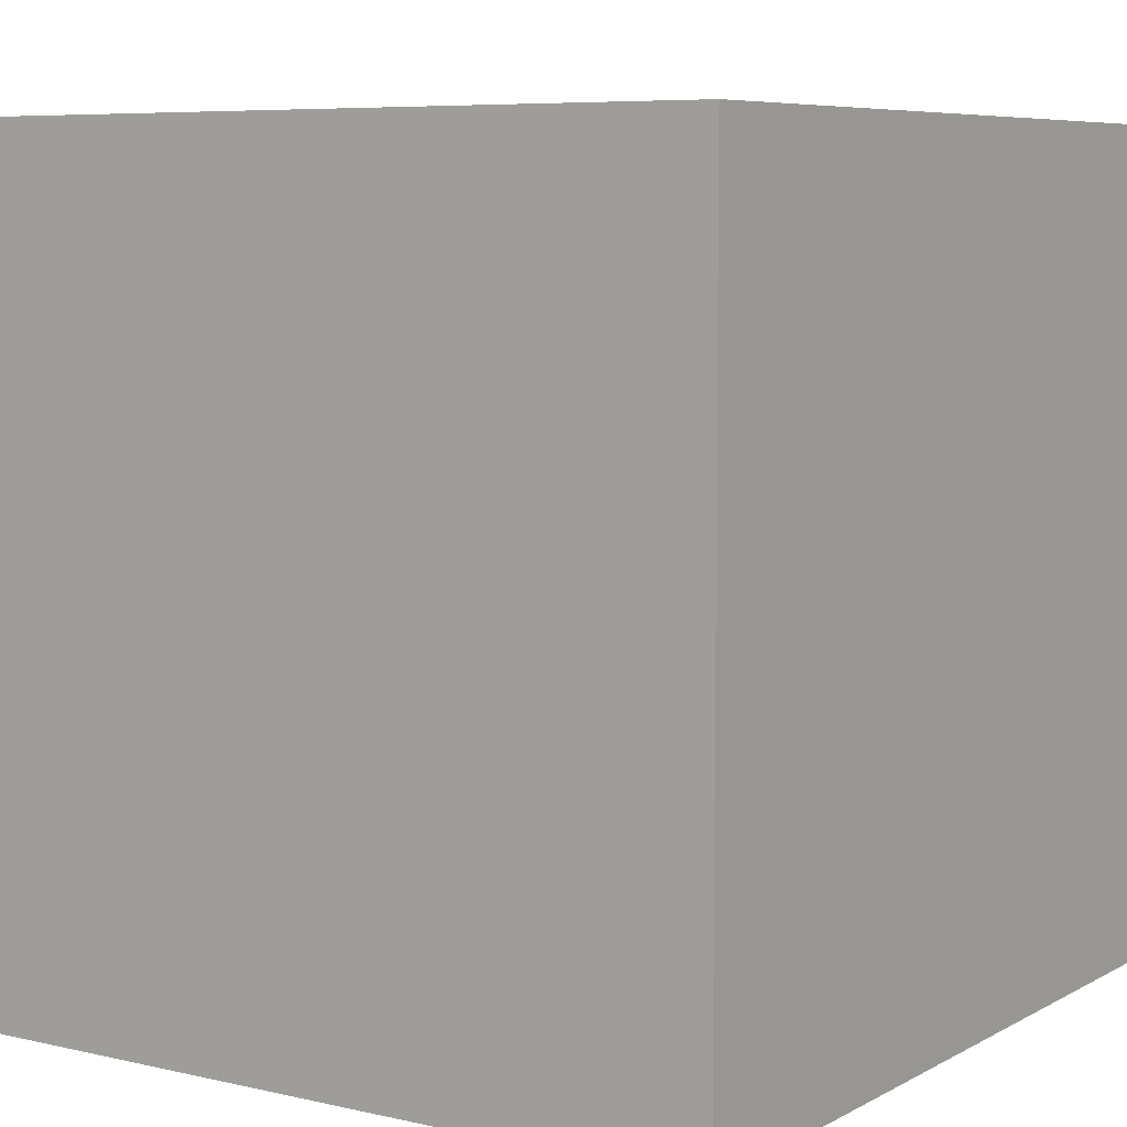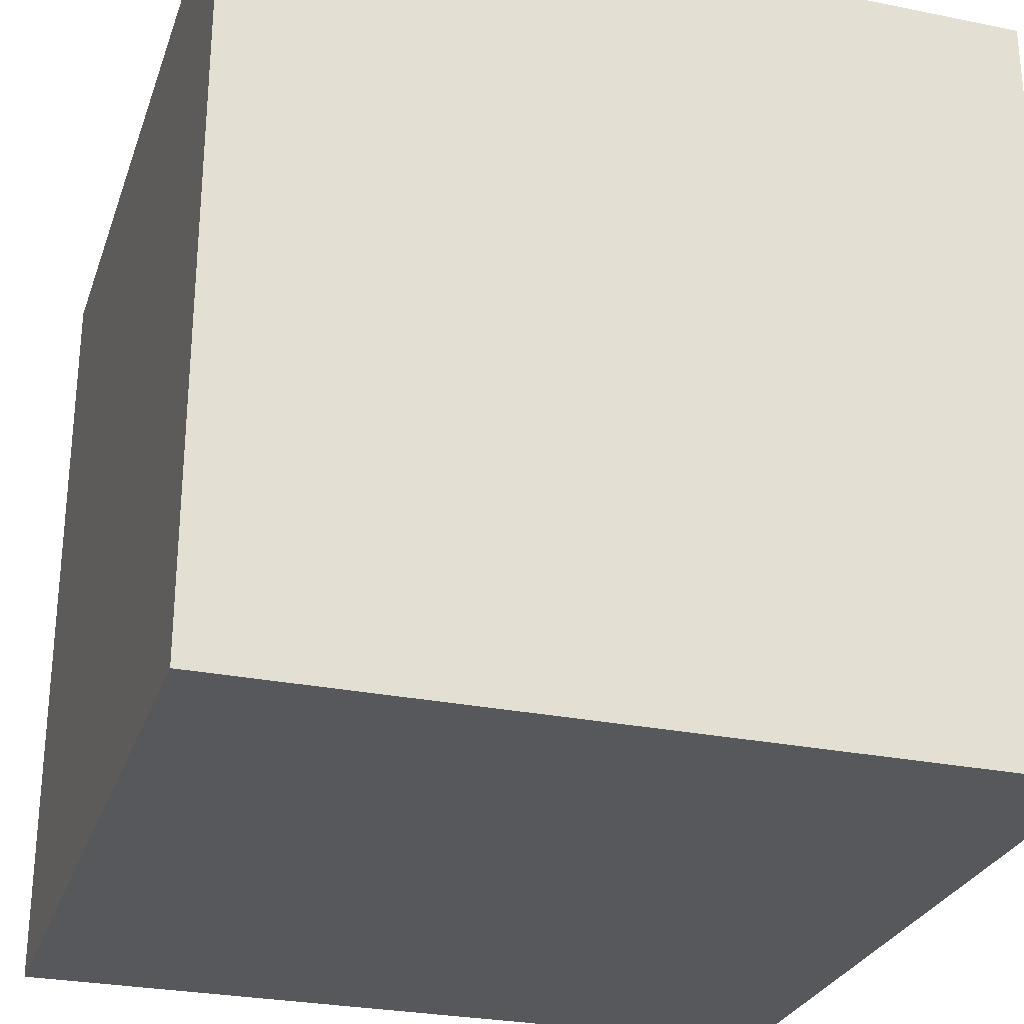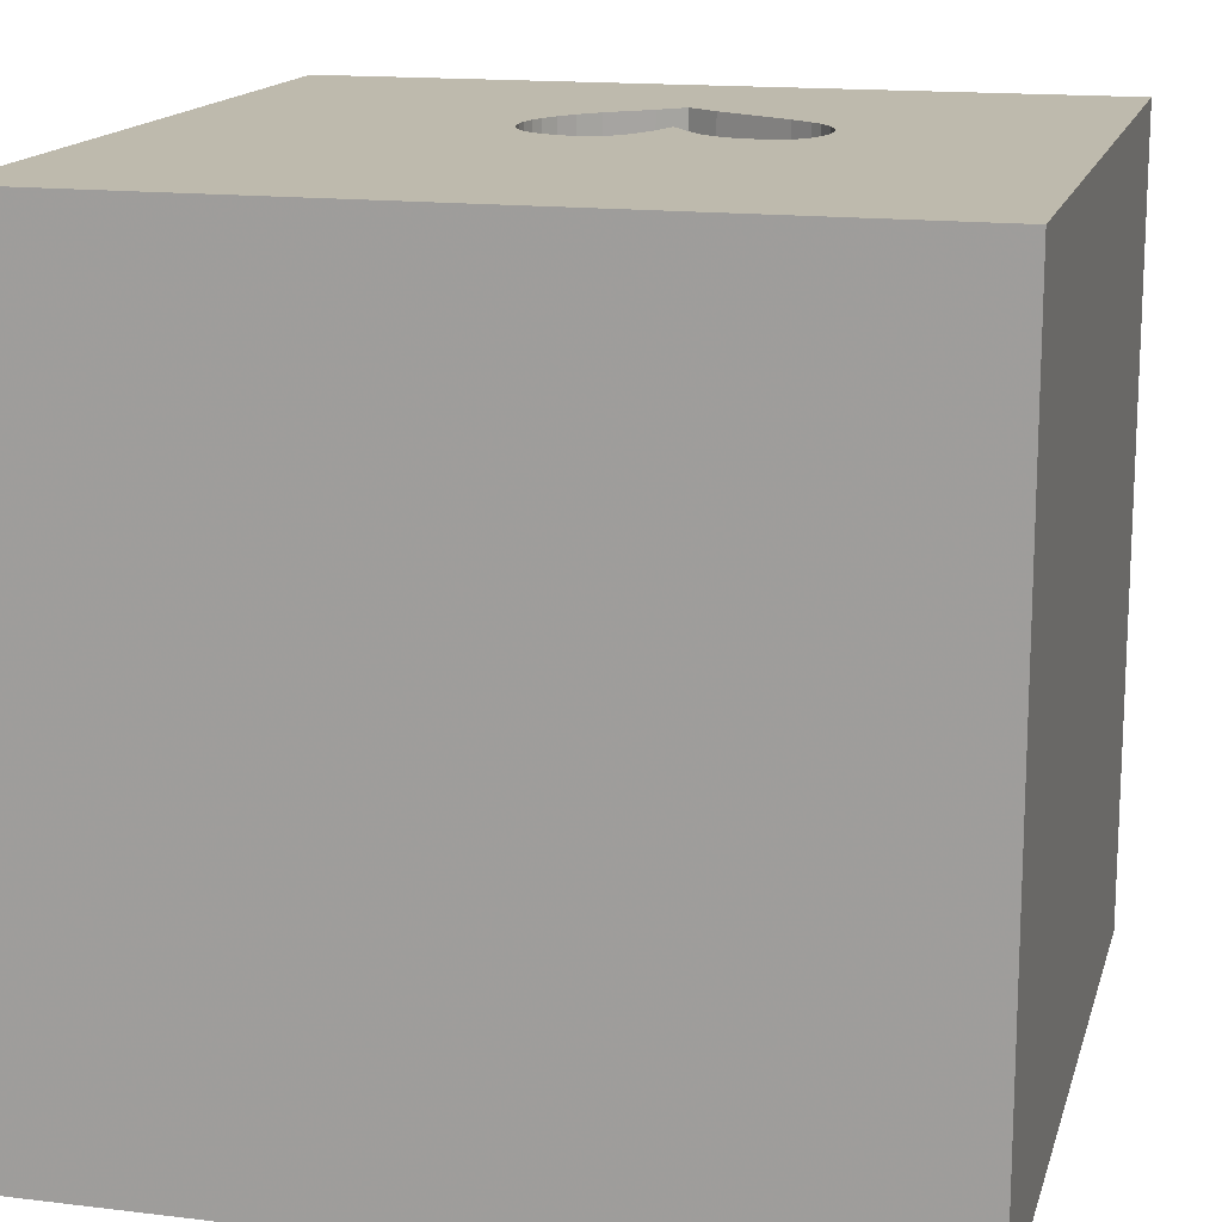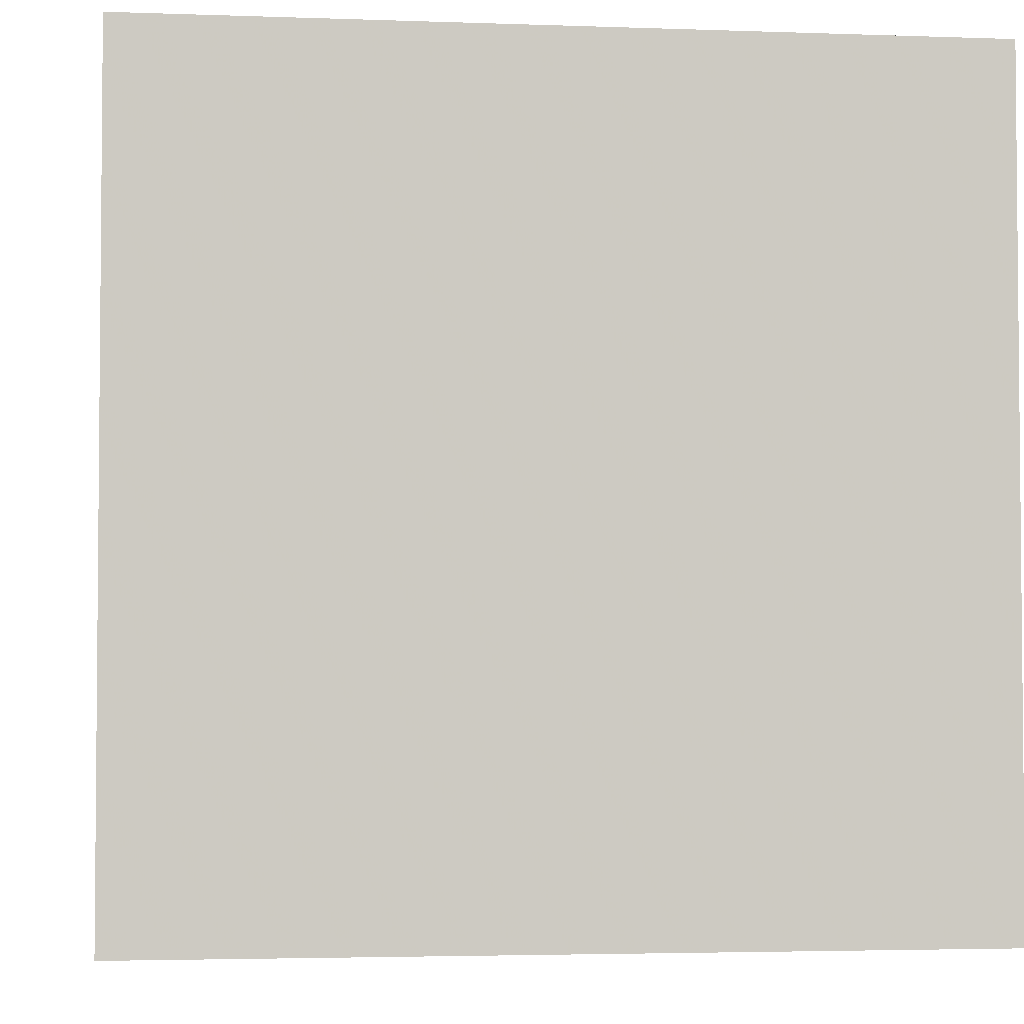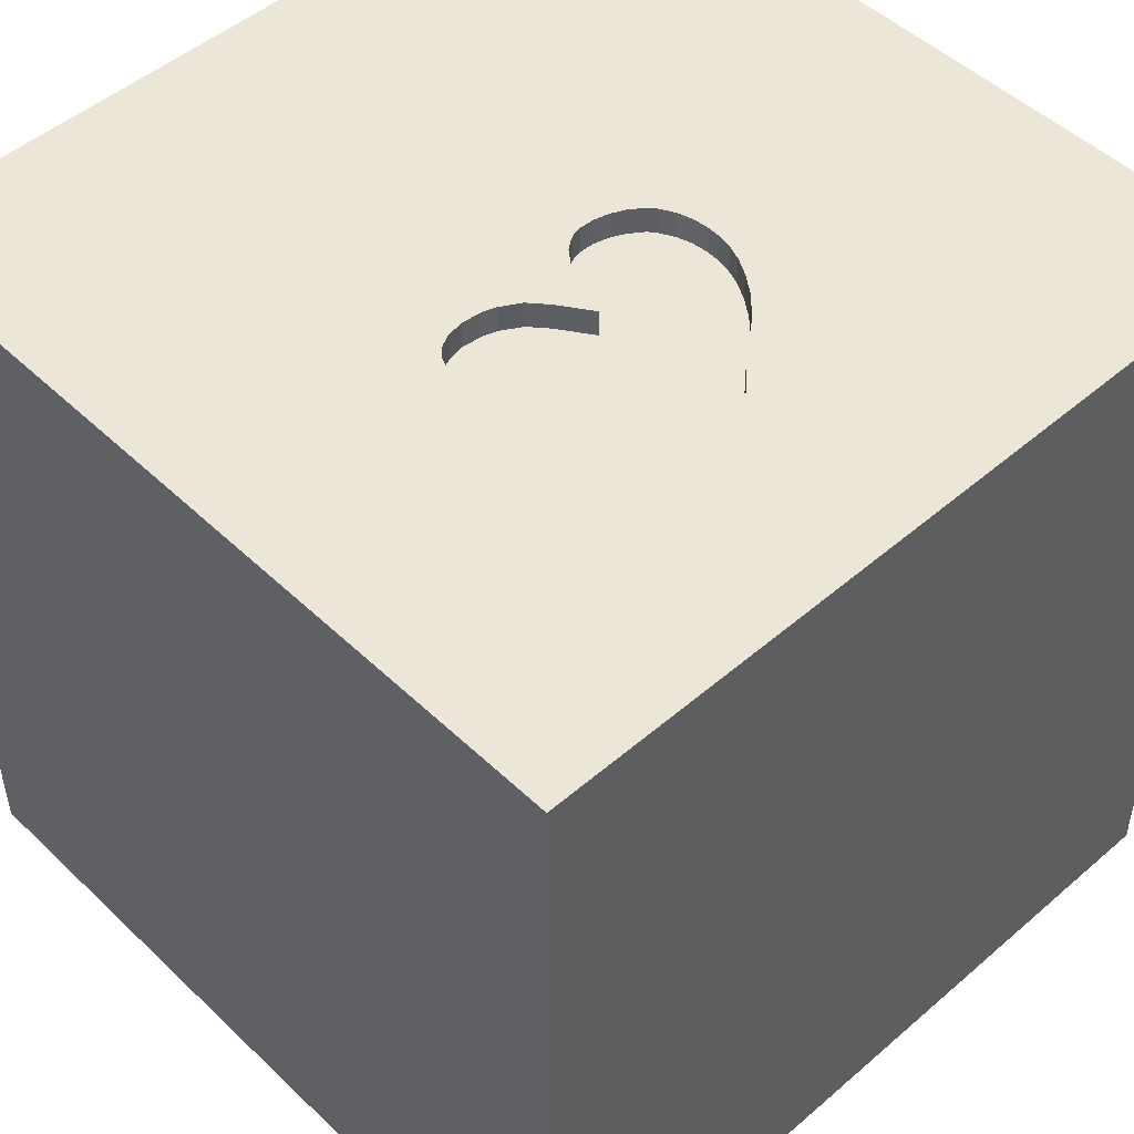
<metadata>
{"format":"obj","ext":"obj","renderer":"f3d","projection":"perspective","resolution":1024,"background":"white","views":[{"elev":6.9,"azim":-56.3,"up":"+Y"},{"elev":-27.8,"azim":162.8,"up":"+Y"},{"elev":15.4,"azim":104.3,"up":"+Y"},{"elev":-3.3,"azim":82.9,"up":"+Y"},{"elev":49.3,"azim":-133.6,"up":"+Y"}]}
</metadata>
<code>
o heart_198
v -0.05357 1.5 -0.3387
v 0.02265 1.5 0.1304
v 0.02265 1.4 0.1304
v -0.4645 1.5 0.2964
v -0.3505 1.5 0.3481
v -0.3505 1.4 0.3481
v -0.02143 1.5 -0.01392
v -1.068 -0.8073 1.5
v -1.042 0.2083 -1.5
v -0.8333 1.198 1.5
v -0.8333 -1.5 -0.8854
v -0.8854 -1.5 0.3125
v -0.6771 -1.5 1.25
v -0.8333 -1.5 -1.5
v -1.042 -1.5 -1.276
v -0.8333 -1.5 1.5
v -1.042 -1.5 0.8333
v -0.8103 1.5 -0.05673
v -1.107 1.5 1.061
v -0.612 1.5 0.651
v -0.8333 1.5 -1.5
v -0.9896 1.5 1.5
v -1.094 -1.289 1.5
v -1.042 -0.4167 -1.5
v -0.7235 1.5 0.03368
v -0.1635 1.5 -0.09445
v -0.5685 1.5 0.2149
v -0.4131 1.5 -0.6027
v 0.4036 0.1042 -1.5
v 0.3776 0.7031 1.5
v 0.4167 -0.1562 1.5
v 0.5859 1.224 1.5
v 0.5208 -0.6641 -1.5
v 0.2083 -0.5469 1.5
v 0.4687 -1.5 -0.8333
v 0.6315 -1.5 0.4427
v 0.4948 -1.5 -0.1953
v 0.3906 -1.5 1.198
v 0.4167 -1.5 -1.5
v 0.4687 -1.5 -1.25
v 0.4167 -1.5 1.5
v 0.3906 1.107 -1.5
v 0.3516 1.5 -0.9375
v 0.4427 1.5 0.1432
v 0.04557 1.5 1.136
v 0.4167 1.5 -1.5
v 0.1562 1.5 1.5
v 0.04557 -1.042 -1.5
v 0.5208 -1.172 1.5
v 0.01775 1.5 0.04822
v 0.02604 -1.094 1.5
v -0.1562 0.4427 1.5
v -0.05208 -0 1.5
v 0 1.25 1.5
v 0 -1.5 -0
v -0.2604 -1.5 1.068
v -0.1888 -1.5 -0.651
v -0.1823 -1.5 0.5599
v -0.1562 -1.5 -1.5
v -0.2083 -1.5 -1.211
v -0.1562 -1.5 1.5
v -0.09598 1.5 -0.2674
v -0.1009 1.5 -0.6004
v -0.1112 1.5 -0.06956
v -0.08063 1.5 0.3127
v -0.1562 1.5 -1.5
v -0.3516 1.5 -1.159
v -0.3516 -0.612 -1.5
v -0.2922 1.5 0.3596
v -0.1837 1.5 0.3554
v -0.1837 1.4 0.3554
v -0.5309 1.5 -0.486
v -0.4341 1.5 0.3127
v -0.5025 1.5 -0.5248
v 0.9635 -0.651 1.5
v 1.042 0.4427 -1.5
v 1.237 0.625 1.5
v 1.12 -0.2083 -1.5
v 1.302 -0.3906 1.5
v 1.042 1.12 -1.5
v 1.5 1.5 1.5
v 1.224 -1.5 0.5729
v 1.094 -1.5 -0.02604
v 1.094 -1.5 -0.5208
v 0.9896 -1.5 -1.5
v 1.198 -1.5 -1.042
v 0.9896 -1.5 1.5
v 1.12 1.5 0.2474
v 1.5 1.5 -1.5
v 1.029 -1.178 -1.5
v 1.5 -1.5 1.5
v -0.06043 1.5 -0.5602
v -0.1839 1.5 -0.6324
v -0.1839 1.4 -0.6324
v -0.1635 1.4 -0.09445
v -0.1582 1.5 -0.213
v -0.06774 1.5 -0.04891
v -0.06774 1.4 -0.04891
v -0.347 1.5 -0.6293
v -0.8103 1.4 -0.05673
v -0.6049 1.5 0.1807
v -0.6423 1.5 -0.3098
v -0.4685 1.5 -0.5623
v -0.4685 1.4 -0.5623
v -0.05357 1.4 -0.3387
v -0.6049 1.4 0.1807
v -0.006568 1.5 0.005993
v -0.4032 1.5 0.3293
v -0.04193 1.5 -0.5213
v -0.638 0.3906 1.5
v -0.3906 1.042 -1.5
v -0.4687 -1.5 -0
v -0.7277 1.5 -0.1685
v -0.6649 1.5 0.1063
v -0.4427 -0.5208 1.5
v -1.5 -0.625 1.172
v -1.5 -0.9896 -1.5
v -1.5 -0.8854 -1.224
v -1.5 -0.7292 -0.2604
v -1.5 -0.9896 1.5
v -1.5 0.625 0.4427
v -1.5 0.4167 -0.1562
v -1.5 0.651 1.107
v -1.5 0.625 -0.625
v -1.5 0.2083 -1.5
v -1.5 0.1562 1.5
v -1.5 0.1042 -1.094
v -1.5 -0 0.4687
v -1.5 -0.05208 -0
v -1.5 0.05208 1.029
v -1.5 -0.2083 -0.4427
v -1.5 1.237 0.3906
v -1.5 1.5 1.5
v -1.5 1.302 -0.638
v -1.5 1.5 -1.5
v -1.5 -0.4427 0.5469
v -1.5 -1.5 0.2083
v -1.5 -1.5 0.9896
v -1.5 -1.5 1.5
v -1.5 -1.5 -1.5
v -1.5 -1.5 -0.4167
v -1.5 0.625 -1.198
v -1.5 0.8333 1.5
v -1.5 1.5 -0.9896
v -1.5 1.5 0.4167
v -1.5 1.5 -0.2083
v -1.5 1.5 0.9896
v -1.5 -1.276 -0.7812
v -1.5 -1.25 0.03906
v -1.5 -1.146 0.5469
v -1.5 -0.4167 -1.042
v -1.5 -0.4167 -1.5
v -1.5 -0.4167 1.5
v -1.5 0.8333 -0.1562
v 0.008705 1.5 0.1869
v -0.03115 1.5 -0.4596
v -0.03115 1.4 -0.4596
v -0.0738 1.5 -0.578
v 0.9733 1.5 -0.6478
v 0.8333 1.5 1.5
v -0.1314 1.5 0.3394
v -0.1314 1.4 0.3394
v -0.04193 1.4 -0.5213
v -0.08063 1.4 0.3127
v -0.4855 1.5 -0.5435
v 1.5 -1.5 -1.5
v 1.5 -1.042 -1.12
v 1.5 -1.042 0.3125
v 1.5 -0.9896 -1.5
v 1.5 -0.9896 1.5
v 1.5 0.5078 0.4232
v 1.5 0.4167 1.198
v 1.5 0.1562 -1.5
v 1.5 0.3906 -1.061
v 1.5 0.2083 -0.4167
v 1.5 0.1562 1.5
v 1.5 1.198 -1.042
v 1.5 1.185 0.1823
v 1.5 1.217 1.029
v 1.5 1.042 -0.4167
v 1.5 -0.4557 -0.651
v 1.5 -0.3776 1.081
v 1.5 -1.5 0.1562
v 1.5 -1.5 -0.4688
v 1.5 -1.5 0.8333
v 1.5 0.8333 -1.5
v 1.5 0.8333 1.5
v 1.5 1.5 0.1562
v 1.5 1.5 -0.4687
v 1.5 1.5 0.8333
v 1.5 -1.198 1.042
v 1.5 -1.022 -0.2995
v 1.5 -0.4167 0.2083
v 1.5 -0.4167 -1.5
v 1.5 -0.4167 -1.25
v 1.5 -0.4167 1.5
v -0.2922 1.4 0.3596
v -0.347 1.4 -0.6293
v -0.4032 1.4 0.3293
v -1.198 0.3906 1.5
v -1.12 -0.2604 1.5
v -1.198 1.042 -1.5
v -1.25 1.042 1.5
v -1.276 -1.5 0.2083
v -1.022 -1.5 -0.3776
v -1.237 1.5 -1.042
v -0.9375 1.5 -0.4167
v -0.8594 -1.237 -1.5
v -0.05306 1.5 0.2914
v -0.05306 1.4 0.2914
v -0.03844 1.5 -0.3866
v -0.2248 1.5 -0.6365
v -0.01469 1.5 0.2381
v -0.4167 0.2083 -1.5
v -0.3125 1.055 1.5
v -0.5322 1.5 0.2491
v -0.4167 1.5 1.5
v -0.4167 -1.198 1.5
v -0.1582 1.4 -0.2129
v 0.01775 1.4 0.04822
v -0.5593 1.5 -0.4471
v -0.5593 1.4 -0.4471
v -0.01469 1.4 0.2381
v 0.8333 0.3906 1.5
v 0.8333 -1.5 1.198
v 1.087 1.5 0.8984
v 0.02336 1.5 0.1041
v 0.008055 1.5 0.02558
v 0.008055 1.4 0.02558
v -0.4131 1.4 -0.6027
v -0.5025 1.4 -0.5248
v 0.008706 1.4 0.1869
v -0.1009 1.4 -0.6004
v -0.0738 1.4 -0.578
v -0.3178 1.5 0.3545
v -0.1576 1.5 0.3474
v -0.246 1.5 0.3619
v -0.246 1.4 0.3619
v -0.2776 1.5 -0.1309
v -0.2776 1.4 -0.1309
v -0.7277 1.4 -0.1685
v -0.09598 1.4 -0.2674
v -0.4645 1.4 0.2964
v -0.02143 1.4 -0.01392
v 0.02406 1.5 0.07787
v 0.02406 1.4 0.07787
v -0.03844 1.4 -0.3866
v -0.7235 1.4 0.03368
v -0.5322 1.4 0.2491
v -0.2657 1.5 -0.6407
v -0.2657 1.4 -0.6407
v -0.06043 1.4 -0.5602
f 16 23 139
f 23 120 139
f 23 8 120
f 120 116 139
f 138 17 139
f 139 13 16
f 139 150 138
f 153 116 120
f 150 137 138
f 8 153 120
f 137 17 138
f 17 13 139
f 16 218 23
f 116 150 139
f 137 204 17
f 61 218 16
f 150 149 137
f 13 61 16
f 8 201 153
f 126 116 153
f 13 56 61
f 218 8 23
f 201 126 153
f 126 130 116
f 61 51 218
f 130 136 116
f 204 12 17
f 17 56 13
f 116 136 150
f 218 115 8
f 8 115 201
f 201 200 126
f 149 141 137
f 56 38 61
f 41 51 61
f 126 123 130
f 141 204 137
f 12 56 17
f 38 41 61
f 41 49 51
f 143 123 126
f 136 149 150
f 141 205 204
f 12 58 56
f 51 115 218
f 200 143 126
f 130 128 136
f 136 119 149
f 149 148 141
f 51 34 115
f 115 110 201
f 148 140 141
f 204 205 12
f 87 49 41
f 149 119 148
f 140 205 141
f 205 112 12
f 112 58 12
f 38 87 41
f 87 91 49
f 200 203 143
f 38 225 87
f 110 200 201
f 130 121 128
f 136 129 119
f 58 38 56
f 115 53 110
f 123 121 130
f 128 129 136
f 140 15 205
f 58 36 38
f 49 34 51
f 34 53 115
f 143 133 123
f 112 55 58
f 200 110 203
f 129 131 119
f 205 57 112
f 225 91 87
f 203 133 143
f 15 11 205
f 55 36 58
f 36 225 38
f 91 75 49
f 49 75 34
f 53 52 110
f 110 10 203
f 121 129 128
f 118 140 148
f 31 53 34
f 133 132 123
f 121 122 129
f 131 151 119
f 119 118 148
f 11 57 205
f 57 55 112
f 132 121 123
f 151 118 119
f 55 37 36
f 36 82 225
f 75 31 34
f 118 117 140
f 82 91 225
f 52 215 110
f 110 215 10
f 203 22 133
f 19 147 133
f 122 131 129
f 208 140 117
f 140 14 15
f 11 60 57
f 191 170 91
f 31 52 53
f 10 22 203
f 19 133 22
f 121 154 122
f 208 14 140
f 191 91 185
f 91 79 75
f 75 224 31
f 31 30 52
f 147 132 133
f 170 79 91
f 122 124 131
f 131 127 151
f 15 60 11
f 57 37 55
f 82 185 91
f 182 170 191
f 132 154 121
f 151 117 118
f 37 83 36
f 79 224 75
f 224 30 31
f 215 22 10
f 147 145 132
f 151 152 117
f 24 208 117
f 24 68 208
f 14 60 15
f 83 82 36
f 170 196 79
f 52 30 215
f 215 217 22
f 45 19 22
f 19 145 147
f 154 124 122
f 124 127 131
f 24 117 152
f 57 35 37
f 168 191 185
f 168 182 191
f 182 196 170
f 30 54 215
f 45 22 217
f 20 19 45
f 18 19 20
f 18 145 19
f 60 35 57
f 193 182 168
f 73 4 20
f 108 73 20
f 20 5 108
f 127 152 151
f 48 208 68
f 48 14 208
f 14 59 60
f 82 183 185
f 54 217 215
f 235 5 20
f 27 101 20
f 20 4 216
f 216 27 20
f 114 18 20
f 145 146 132
f 132 134 154
f 124 142 127
f 127 125 152
f 9 24 152
f 214 68 24
f 48 59 14
f 35 84 37
f 84 83 37
f 83 183 82
f 168 185 183
f 171 182 193
f 196 176 79
f 79 77 224
f 30 32 54
f 54 47 217
f 69 235 20
f 161 236 70
f 20 161 70
f 237 69 20
f 20 70 237
f 114 20 101
f 18 146 145
f 134 124 154
f 9 152 125
f 214 24 9
f 29 68 214
f 60 40 35
f 182 176 196
f 45 217 47
f 65 20 45
f 20 65 161
f 18 114 25
f 193 168 192
f 224 32 30
f 146 134 132
f 176 77 79
f 32 47 54
f 44 155 213
f 209 65 44
f 213 209 44
f 113 207 18
f 207 146 18
f 124 135 142
f 59 40 60
f 84 183 83
f 172 176 182
f 224 77 32
f 44 227 2
f 44 2 155
f 207 113 102
f 134 135 124
f 142 125 127
f 33 48 68
f 59 39 40
f 35 86 84
f 84 184 183
f 192 168 183
f 181 193 192
f 175 171 193
f 171 172 182
f 44 65 45
f 44 107 228
f 245 227 44
f 44 228 50
f 50 245 44
f 207 102 221
f 221 72 74
f 207 221 74
f 29 33 68
f 48 39 59
f 40 86 35
f 192 183 184
f 175 193 181
f 176 187 77
f 32 160 47
f 7 107 44
f 44 64 97
f 44 97 7
f 172 187 176
f 45 47 160
f 1 64 44
f 207 74 165
f 28 99 67
f 207 165 103
f 67 207 103
f 103 28 67
f 206 146 207
f 146 144 134
f 142 135 125
f 202 9 125
f 111 214 9
f 111 29 214
f 86 184 84
f 180 171 175
f 179 187 172
f 77 81 32
f 226 45 160
f 1 62 64
f 93 43 67
f 250 212 93
f 67 99 250
f 67 250 93
f 67 206 207
f 206 144 146
f 202 125 135
f 111 9 202
f 42 29 111
f 80 29 42
f 90 39 48
f 39 85 40
f 167 181 192
f 174 175 181
f 174 180 175
f 171 179 172
f 81 160 32
f 44 45 226
f 43 1 44
f 1 43 211
f 64 62 96
f 96 239 26
f 64 96 26
f 93 63 43
f 80 76 29
f 29 78 33
f 33 90 48
f 90 85 39
f 85 86 40
f 177 180 174
f 88 44 226
f 159 43 44
f 43 109 156
f 43 156 211
f 158 92 43
f 43 63 158
f 144 135 134
f 86 166 184
f 167 192 184
f 180 178 171
f 187 81 77
f 159 44 88
f 92 109 43
f 76 78 29
f 167 184 166
f 81 226 160
f 195 181 167
f 78 90 33
f 85 166 86
f 174 181 195
f 206 135 144
f 178 179 171
f 179 81 187
f 46 67 43
f 21 206 67
f 21 111 202
f 46 42 111
f 89 80 42
f 90 166 85
f 189 180 177
f 189 178 180
f 190 179 178
f 190 226 81
f 188 88 226
f 189 159 88
f 89 46 43
f 46 66 67
f 66 21 67
f 21 135 206
f 21 202 135
f 66 111 21
f 46 111 66
f 89 42 46
f 186 76 80
f 173 78 76
f 194 90 78
f 194 195 167
f 173 174 195
f 186 177 174
f 89 189 177
f 189 188 178
f 188 190 178
f 190 81 179
f 188 226 190
f 189 88 188
f 89 159 189
f 89 43 159
f 89 186 80
f 186 173 76
f 173 194 78
f 194 169 90
f 169 166 90
f 169 167 166
f 194 167 169
f 173 195 194
f 186 174 173
f 89 177 186
f 252 233 163
f 233 252 234
f 252 163 92
f 233 94 163
f 233 234 63
f 234 252 158
f 109 92 163
f 92 158 252
f 94 233 93
f 163 94 157
f 158 63 234
f 63 93 233
f 163 157 109
f 93 212 94
f 247 157 94
f 156 109 157
f 212 250 251
f 251 94 212
f 157 247 156
f 247 94 251
f 250 99 251
f 211 156 247
f 105 247 251
f 198 251 99
f 247 105 211
f 251 242 105
f 251 198 242
f 99 28 198
f 1 211 105
f 105 242 1
f 198 219 242
f 230 198 28
f 62 1 242
f 219 198 230
f 242 219 96
f 96 62 242
f 28 103 230
f 219 230 104
f 104 230 103
f 104 231 219
f 219 240 96
f 103 165 104
f 165 74 231
f 231 104 165
f 219 231 240
f 239 96 240
f 74 72 231
f 240 231 222
f 26 239 240
f 240 95 26
f 72 221 222
f 222 231 72
f 241 240 222
f 240 6 95
f 222 221 102
f 248 240 241
f 102 113 241
f 241 222 102
f 95 98 64
f 64 26 95
f 199 6 240
f 6 197 95
f 248 106 240
f 248 241 100
f 113 18 241
f 98 97 64
f 223 98 95
f 108 5 6
f 6 199 108
f 243 199 240
f 197 6 235
f 235 69 197
f 238 95 197
f 114 101 106
f 106 248 114
f 240 106 249
f 248 100 25
f 100 241 18
f 7 97 98
f 98 244 7
f 223 232 98
f 162 223 95
f 5 235 6
f 73 108 199
f 199 243 73
f 243 240 249
f 238 71 95
f 69 237 238
f 238 197 69
f 248 25 114
f 101 27 106
f 27 216 249
f 249 106 27
f 18 25 100
f 98 3 244
f 232 223 155
f 232 3 98
f 162 164 223
f 71 162 95
f 243 4 73
f 243 249 4
f 71 238 70
f 237 70 238
f 216 4 249
f 107 7 244
f 244 229 107
f 244 3 246
f 213 155 223
f 155 2 3
f 3 232 155
f 164 162 161
f 161 65 164
f 223 164 210
f 236 161 162
f 162 71 236
f 70 236 71
f 229 228 107
f 244 246 229
f 227 245 246
f 246 3 227
f 223 210 213
f 3 2 227
f 65 209 210
f 210 164 65
f 50 228 229
f 229 220 50
f 220 229 246
f 245 50 246
f 209 213 210
f 220 246 50

</code>
